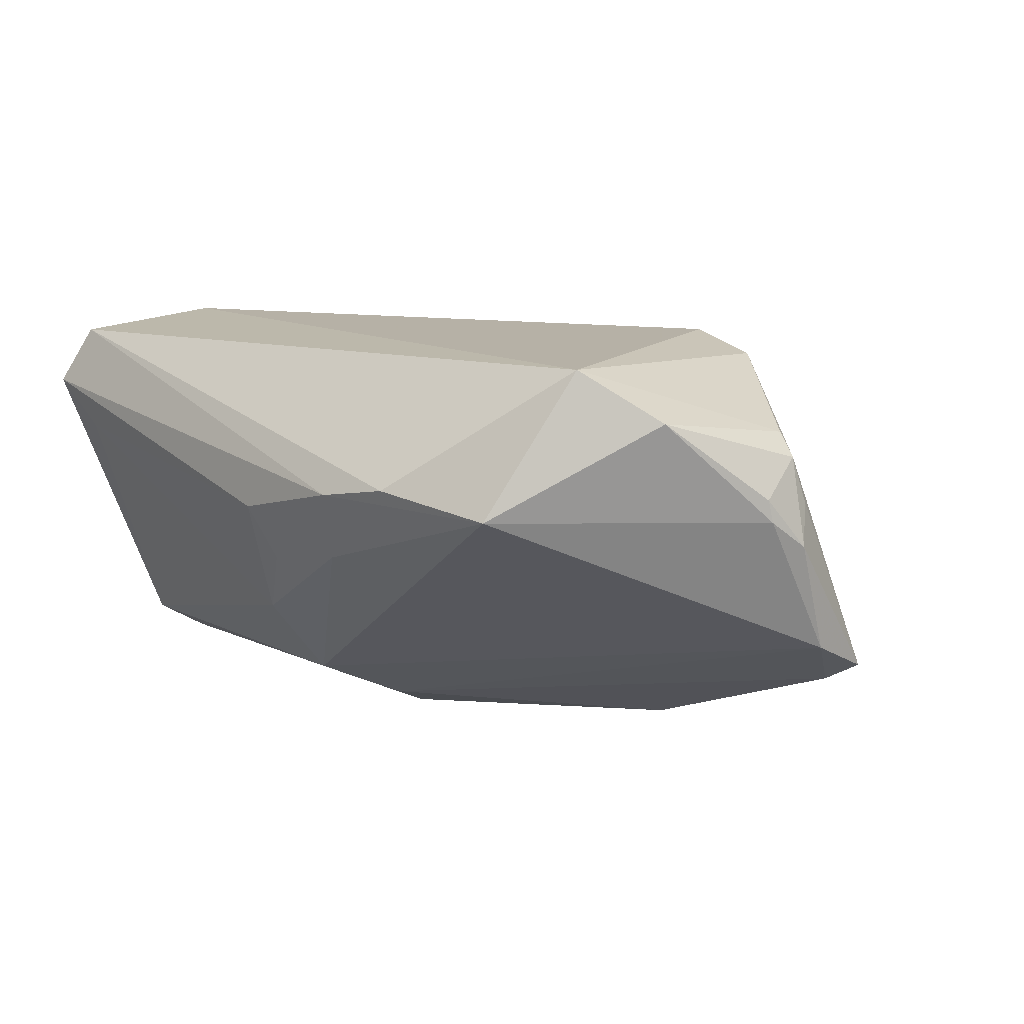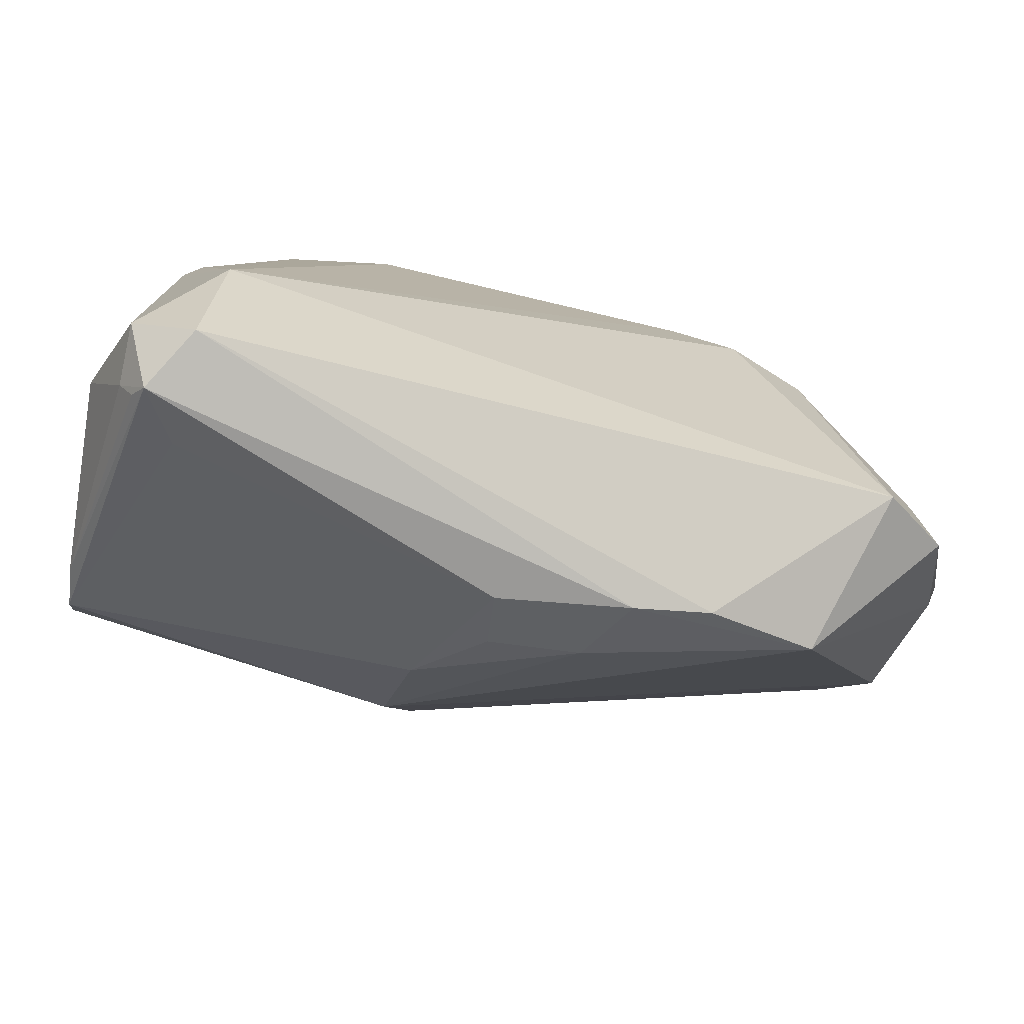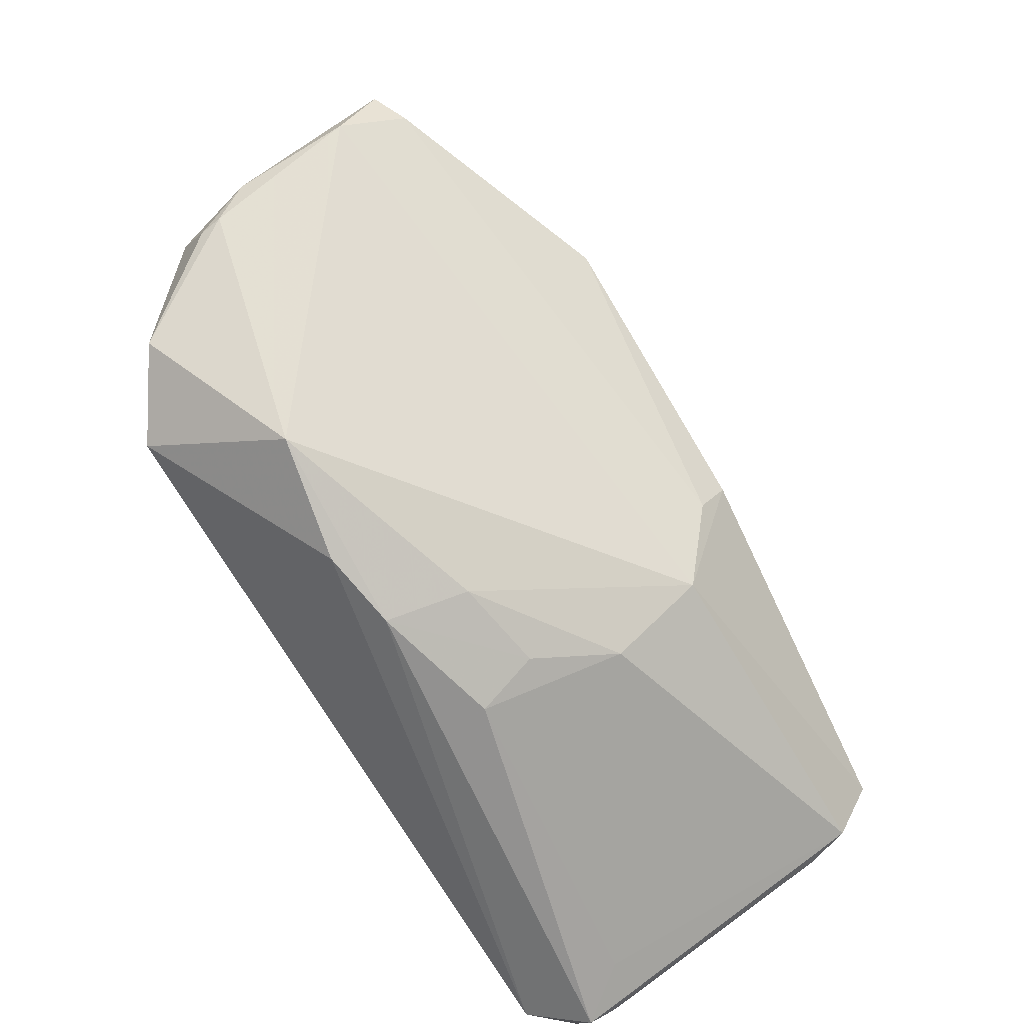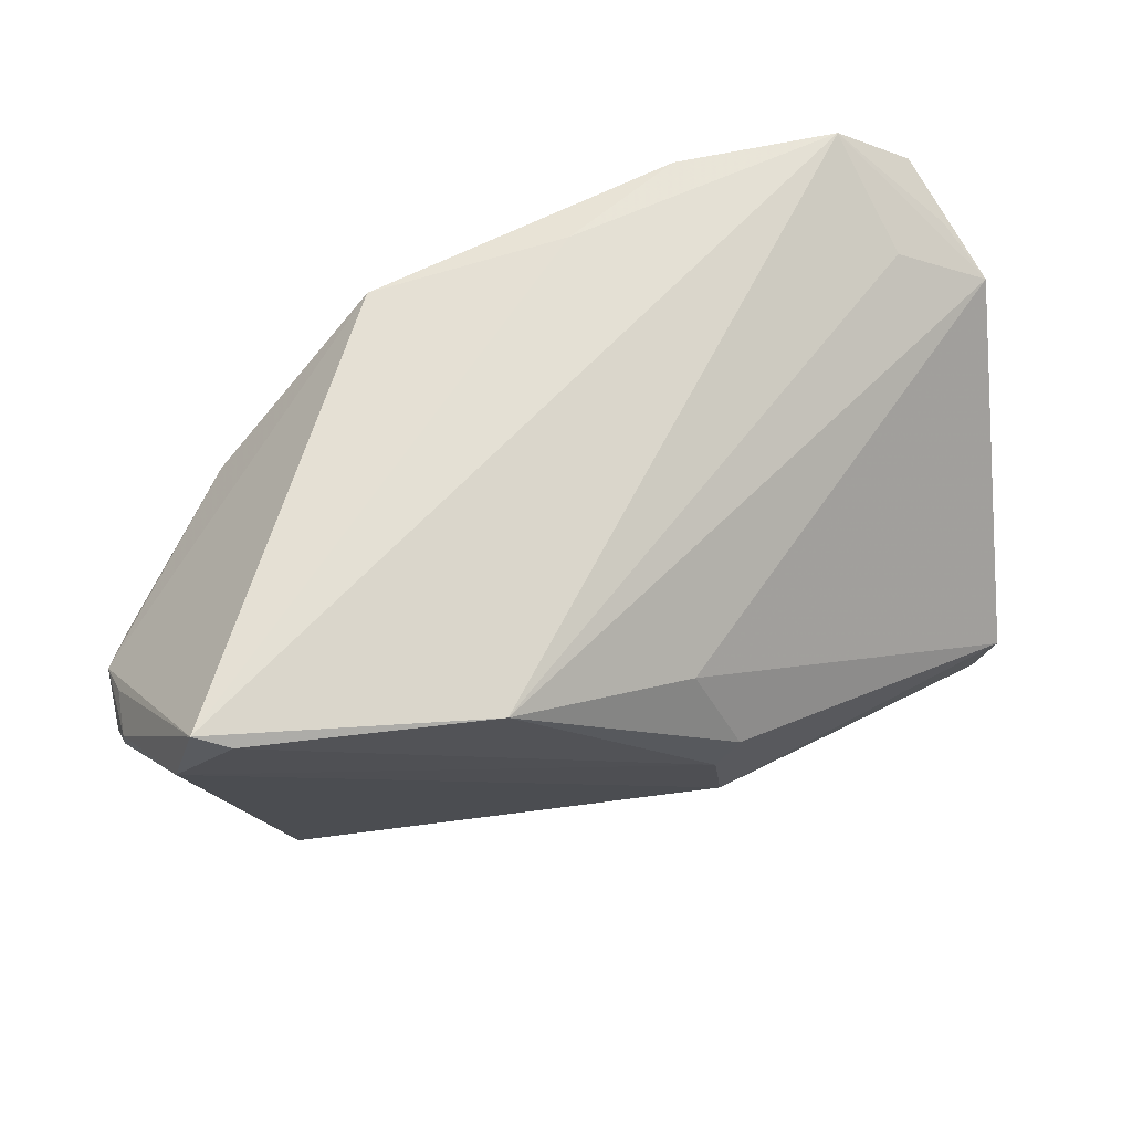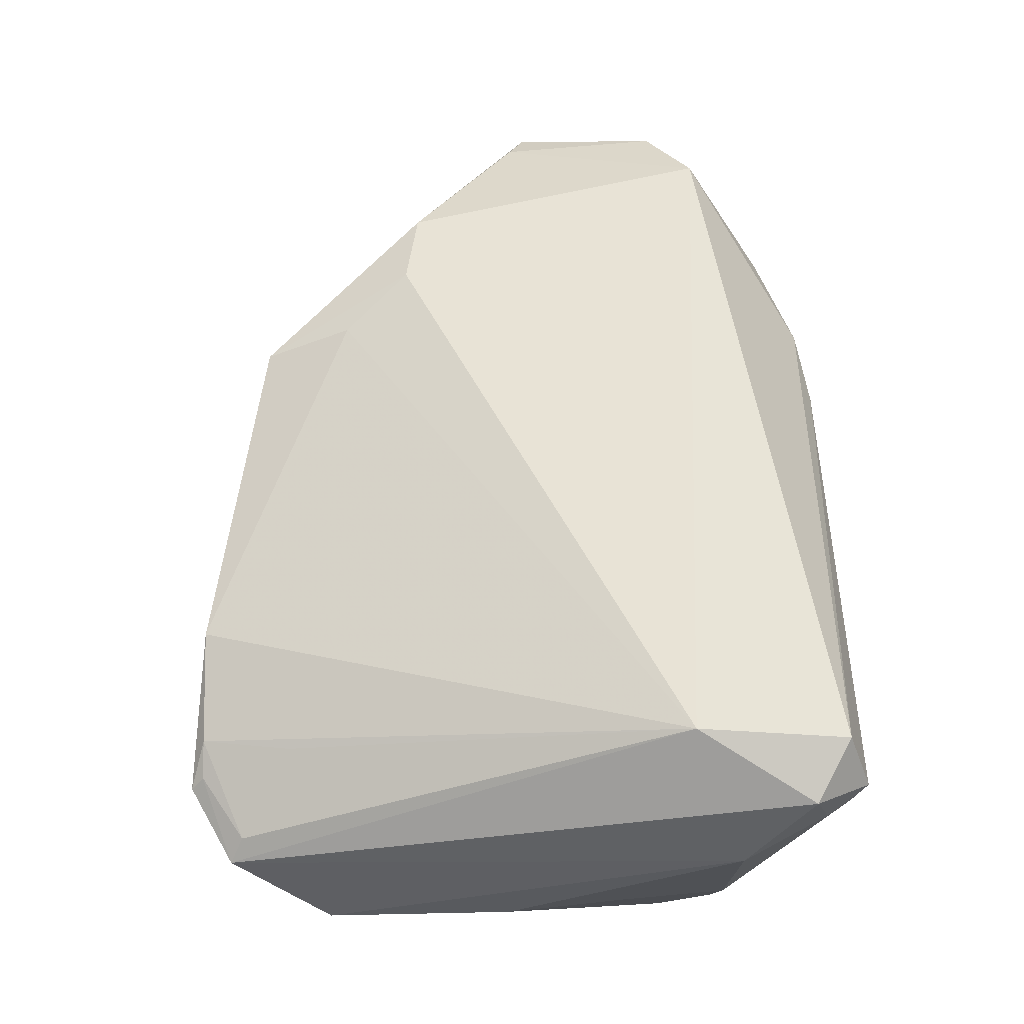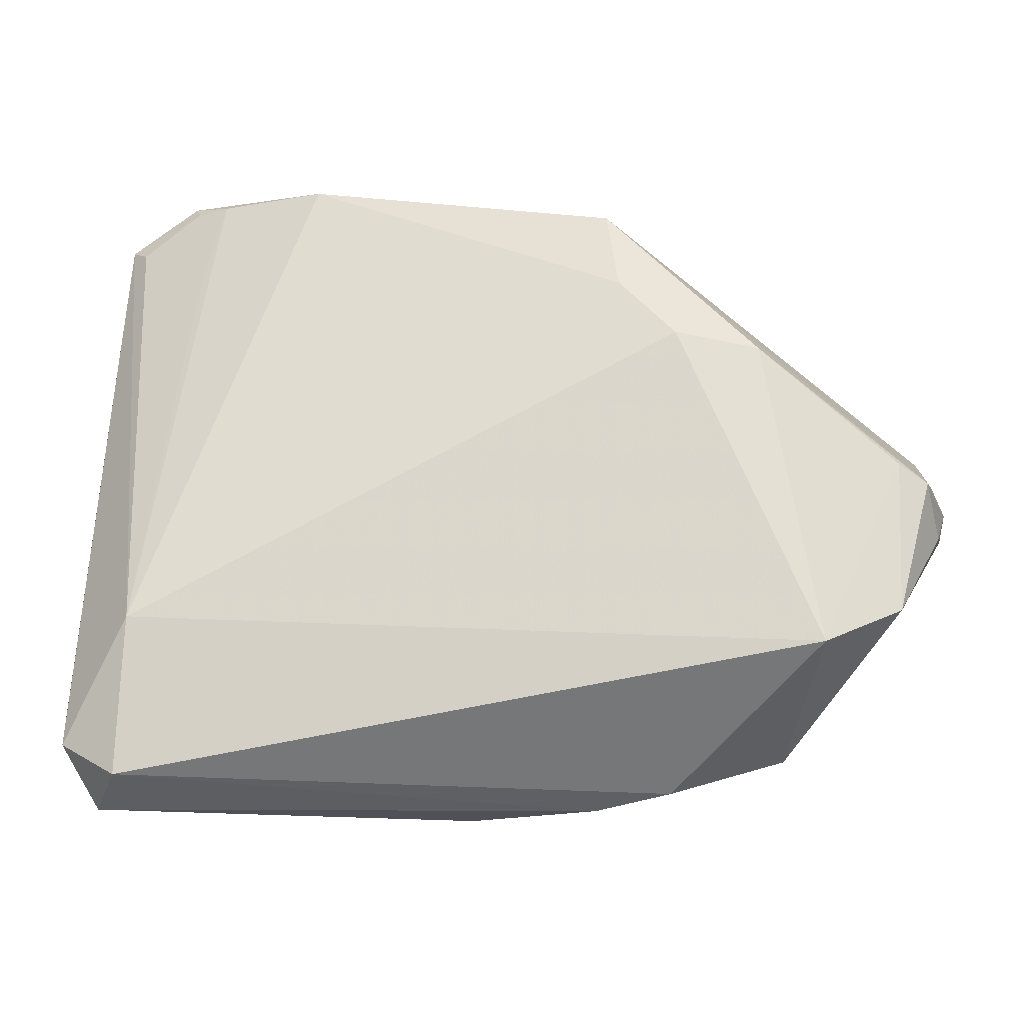
<metadata>
{"format":"obj","ext":"obj","renderer":"f3d","projection":"perspective","resolution":1024,"background":"white","views":[{"elev":12.1,"azim":47.1,"up":"+Z"},{"elev":-67.1,"azim":-18.8,"up":"+Y"},{"elev":-67.0,"azim":121.2,"up":"+Y"},{"elev":39.3,"azim":147.9,"up":"+Y"},{"elev":62.5,"azim":-91.8,"up":"+Z"},{"elev":-18.5,"azim":5.2,"up":"+Y"}]}
</metadata>
<code>
v -0.018 0.04556 0.01119
v 0.03011 0.01141 -0.02964
v 0.06171 0.01416 -0.0168
v -0.03771 -0.03582 0.007758
v 0.005253 0.005391 -0.02971
v 0.000922 -0.01145 -0.02867
v -0.04457 -0.02119 -0.02301
v 0.003864 -0.03468 -0.004855
v 0.06118 0.003028 0.006066
v -0.04331 0.04098 0.003473
v -0.03798 0.0362 -0.007769
v 0.02242 0.02666 0.02047
v -0.00356 -0.02161 -0.02385
v -0.04942 0.03063 -0.0112
v -0.04235 -0.03801 0.01403
v -0.0456 -0.02247 -0.01783
v -0.03368 0.03458 0.00972
v -0.04433 -0.01414 -0.02726
v 0.002379 -0.03801 0.00224
v 0.01485 -0.03405 -0.003064
v 0.06155 -0.004216 0.007242
v -0.003023 -0.0305 -0.01344
v -0.0461 -0.03084 0.0182
v -0.04613 -0.005519 -0.022
v -0.000575 -0.006415 -0.03123
v 0.02084 0.03751 0.01668
v -0.04353 -0.03595 0.01199
v 0.04115 -0.03191 0.005263
v 0.05791 0.01237 -0.01908
v -0.04839 -0.008665 -0.01134
v -0.03561 0.04605 0.005228
v 0.06193 -0.003787 0.004484
v -0.00197 0.04163 0.008971
v 0.02943 0.01855 0.02304
v -0.04924 -0.0227 0.006522
v -0.03775 -0.0162 0.02304
v -0.03882 -0.0352 0.02134
v 0.01799 -0.03773 0.006042
v -0.04976 0.006988 -0.01083
v -0.04662 0.03658 -0.005612
v 0.03956 0.0169 0.02089
v -0.03138 0.04585 0.007351
v 0.06242 0.005564 -0.01274
v -0.03644 0.04765 0.003542
v -0.04528 -0.03296 0.01142
v 0.05658 0.003555 0.01405
v -0.04568 0.0426 0.0009473
v 0.06311 0.0007963 0.0009916
v 0.04608 -0.02132 0.02304
v 0.06019 0.001703 0.0116
v 0.05559 -0.01617 0.01712
v 0.02723 -0.03609 0.007697
f 2 44 3
f 34 36 49
f 35 39 30
f 30 39 18
f 3 44 33
f 44 1 33
f 41 34 49
f 12 1 36
f 36 34 12
f 18 39 24
f 18 24 14
f 14 24 39
f 14 39 35
f 25 13 18
f 6 25 2
f 13 25 6
f 29 2 3
f 29 6 2
f 13 28 20
f 36 1 42
f 42 1 44
f 45 23 35
f 45 15 23
f 52 28 49
f 23 15 37
f 36 23 37
f 49 36 37
f 37 52 49
f 46 41 49
f 50 41 46
f 34 41 26
f 26 12 34
f 26 50 3
f 26 41 50
f 1 12 26
f 26 33 1
f 3 33 26
f 44 2 11
f 11 14 44
f 2 14 11
f 35 23 47
f 47 14 35
f 47 23 36
f 5 14 2
f 2 25 5
f 18 14 5
f 5 25 18
f 18 13 7
f 43 32 28
f 43 29 3
f 3 48 43
f 43 48 32
f 43 28 13
f 13 6 43
f 6 29 43
f 51 46 49
f 50 46 51
f 49 28 51
f 28 32 51
f 36 42 17
f 38 20 28
f 28 52 38
f 8 20 38
f 38 37 15
f 52 37 38
f 44 14 40
f 40 47 44
f 14 47 40
f 10 47 36
f 36 17 10
f 10 17 42
f 15 7 4
f 22 4 7
f 22 7 13
f 22 20 8
f 13 20 22
f 16 7 15
f 16 45 35
f 35 30 16
f 16 30 18
f 18 7 16
f 3 50 9
f 9 48 3
f 50 48 9
f 50 51 21
f 21 51 32
f 21 48 50
f 32 48 21
f 8 38 19
f 19 38 15
f 19 22 8
f 15 4 19
f 4 22 19
f 31 42 44
f 31 10 42
f 44 47 31
f 47 10 31
f 15 45 27
f 27 16 15
f 45 16 27

</code>
